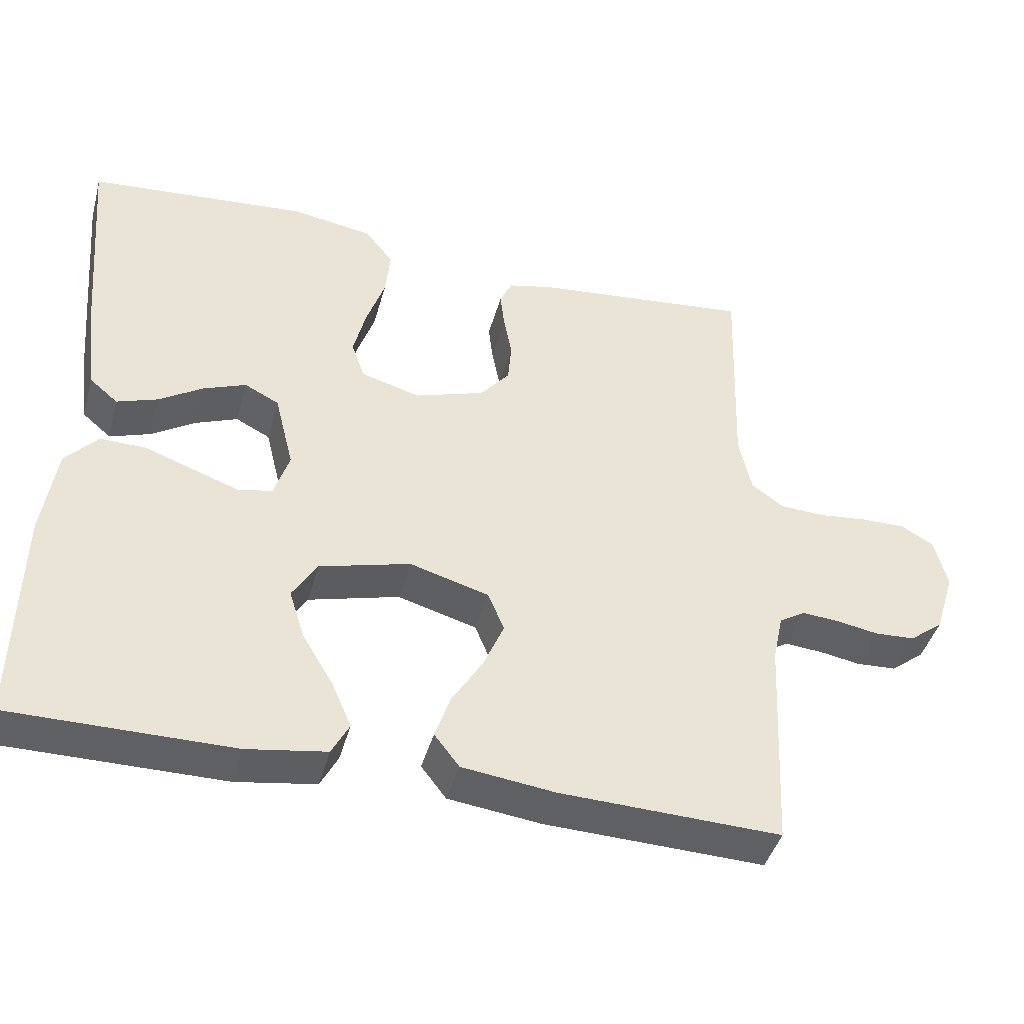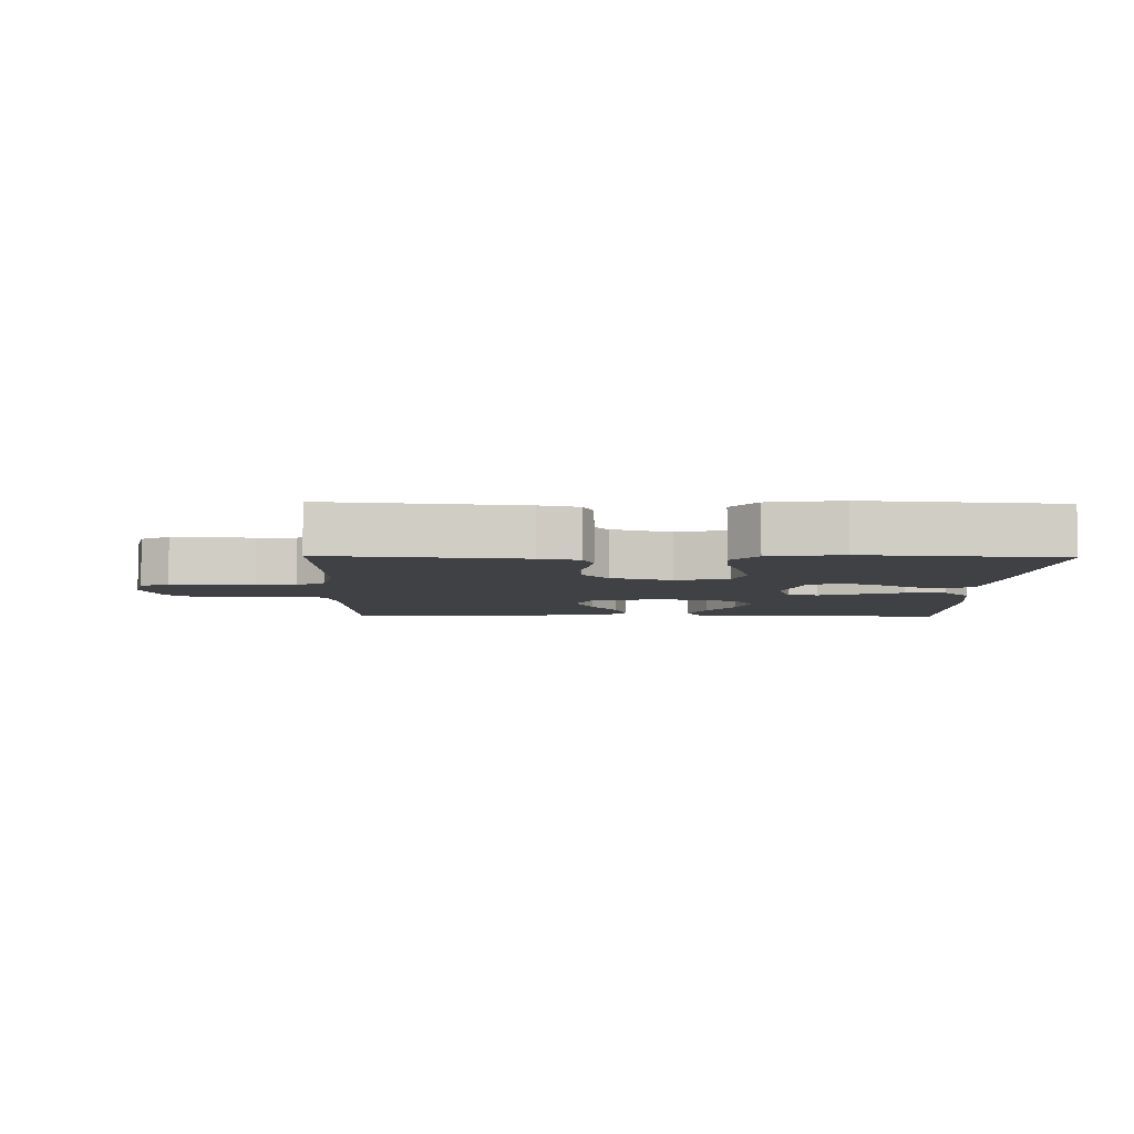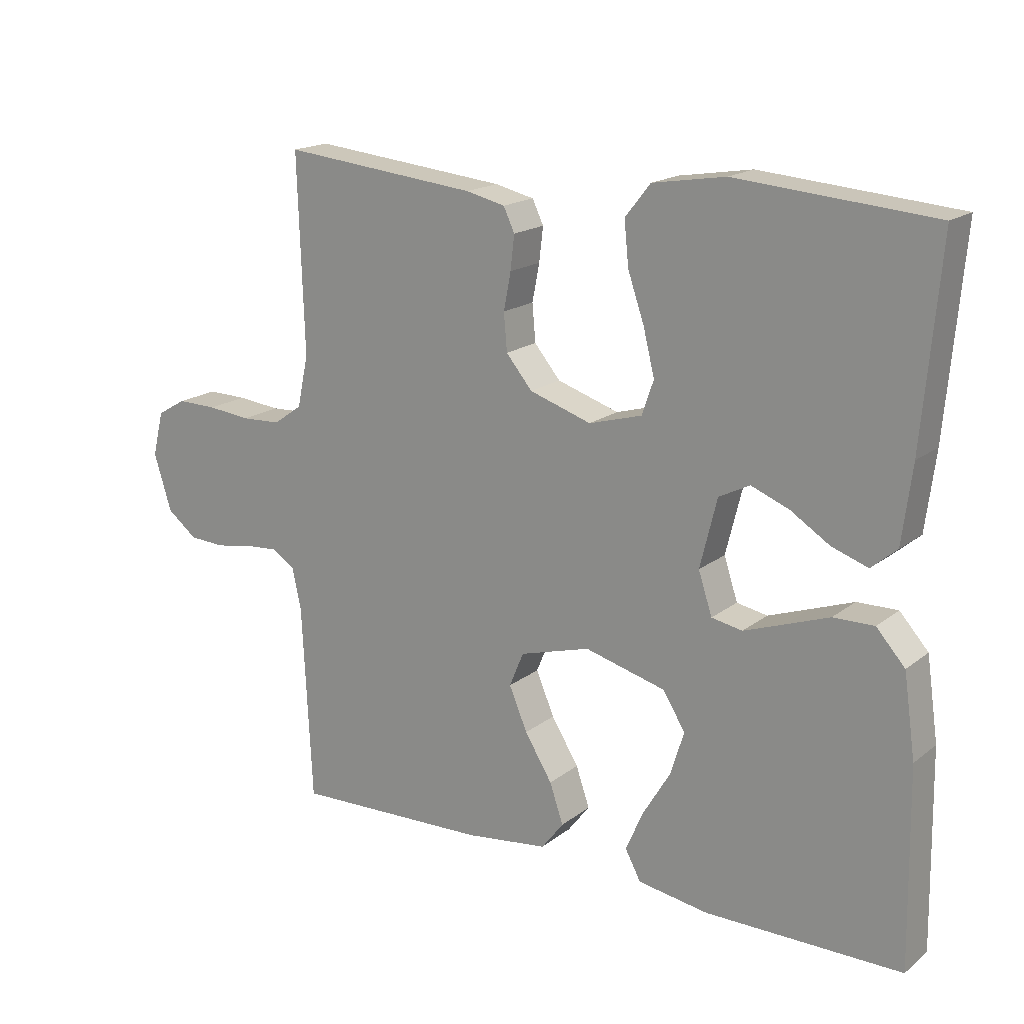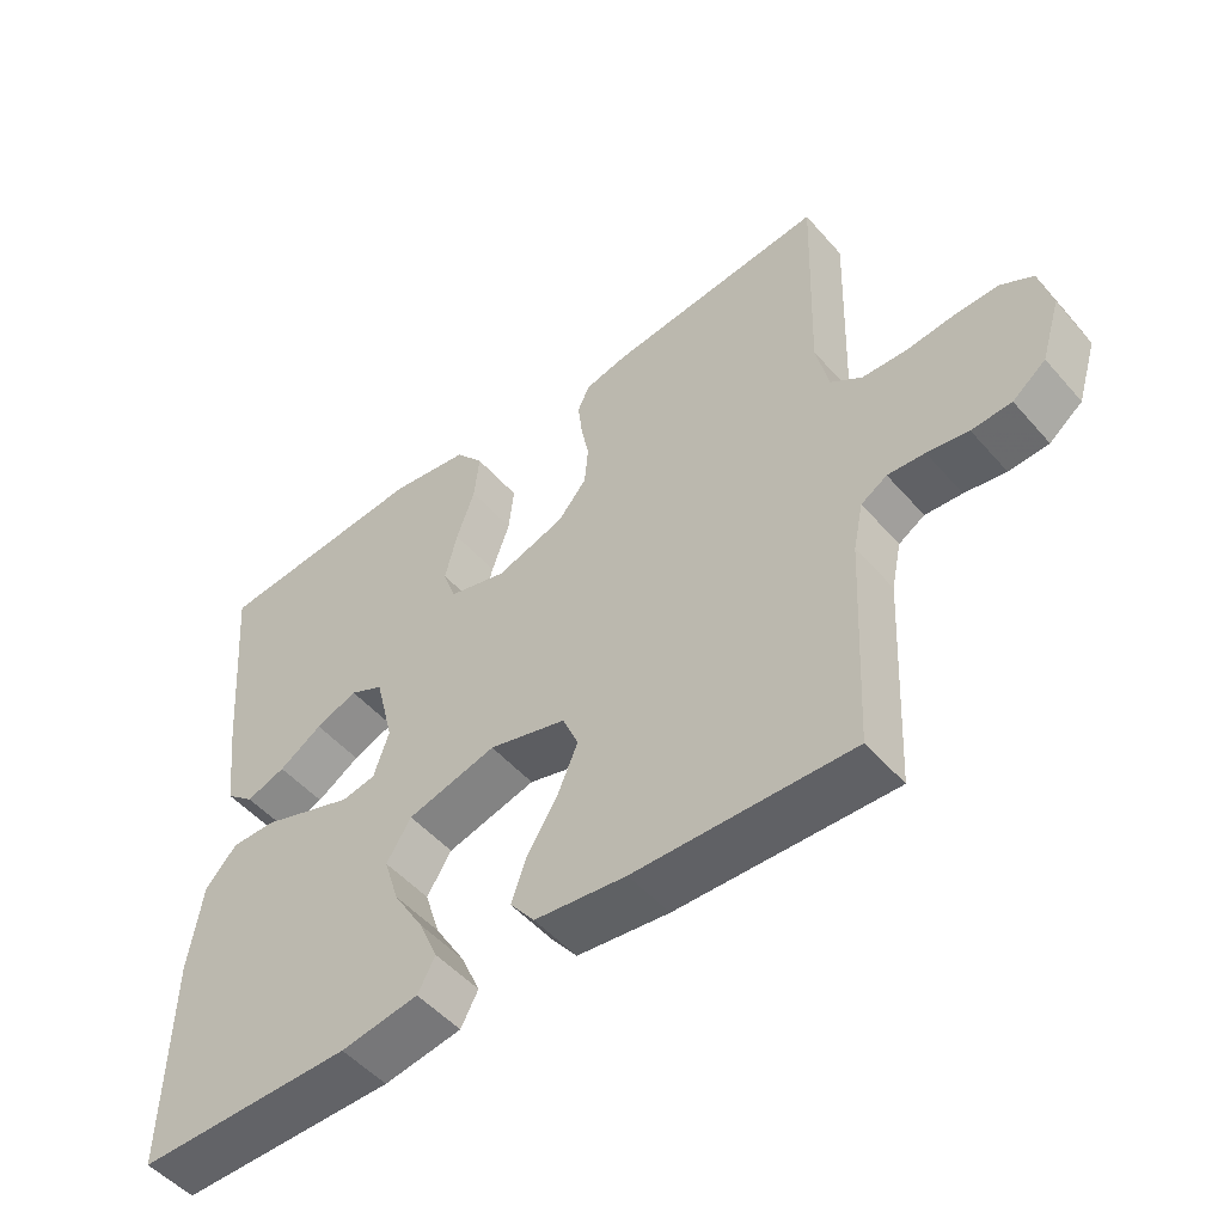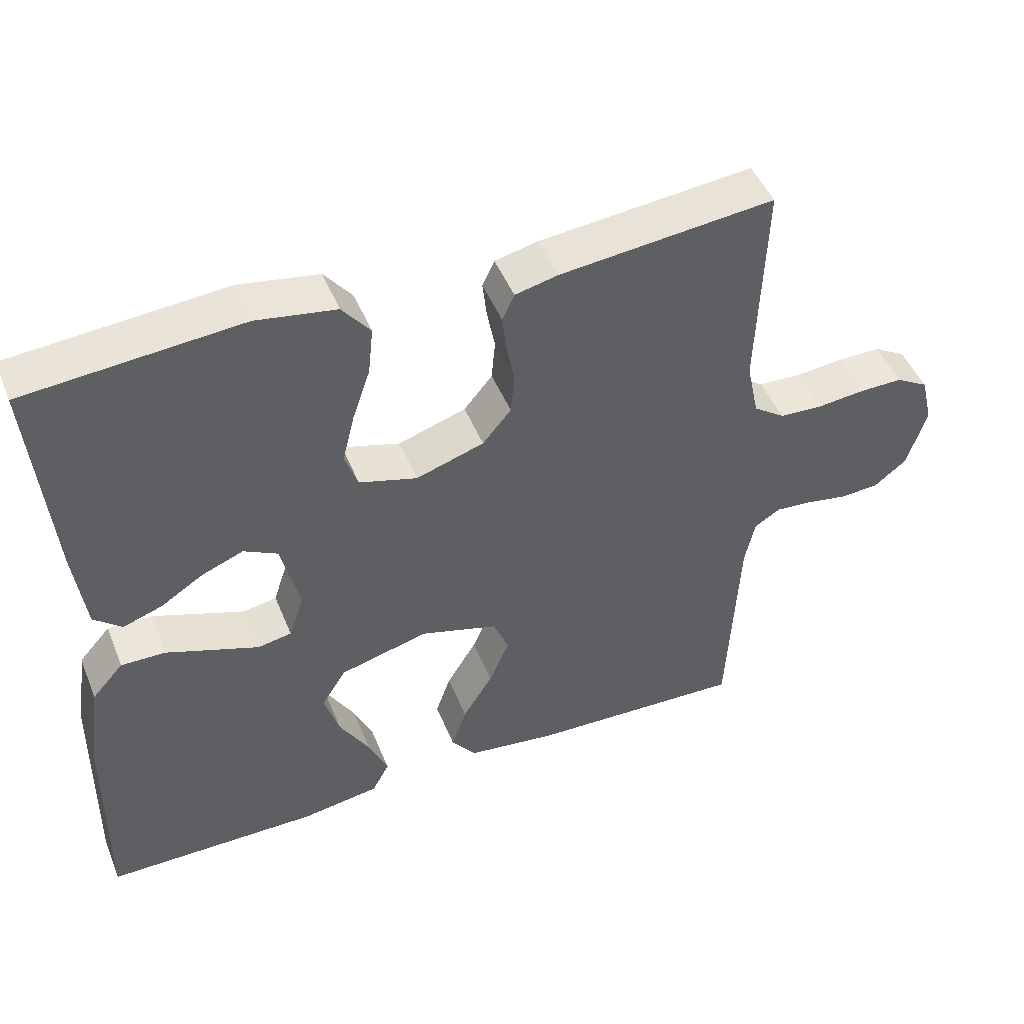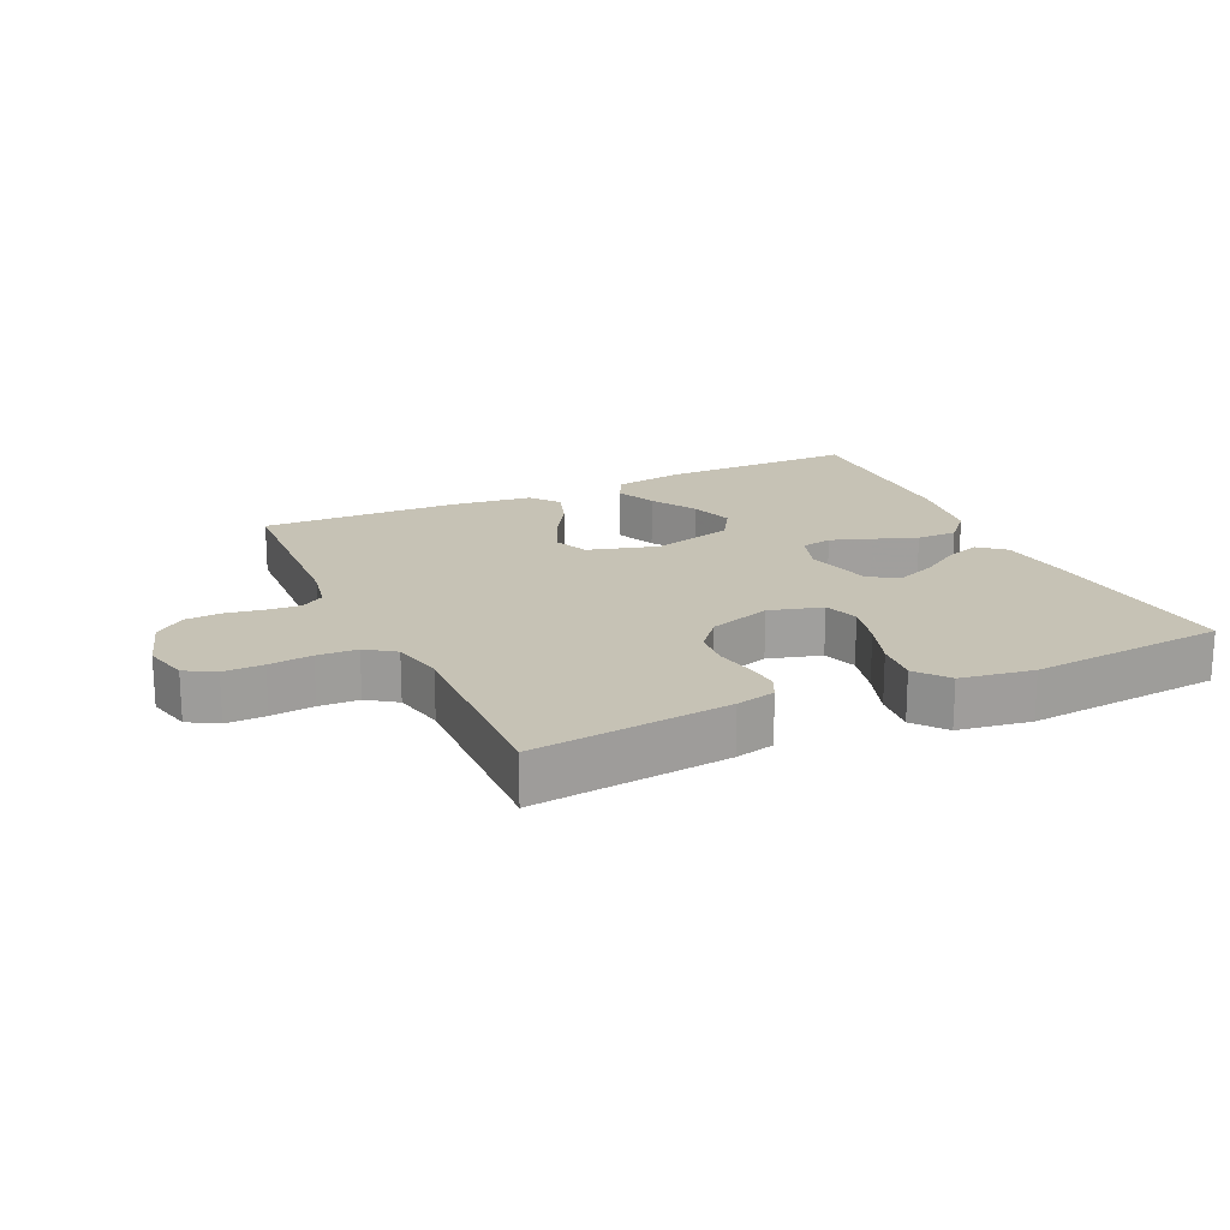
<metadata>
{"format":"obj","ext":"obj","renderer":"f3d","projection":"perspective","resolution":1024,"background":"white","views":[{"elev":-43.0,"azim":164.9,"up":"+Z"},{"elev":-5.7,"azim":-1.2,"up":"+Y"},{"elev":17.6,"azim":34.3,"up":"+Z"},{"elev":-51.0,"azim":-140.4,"up":"+Z"},{"elev":47.2,"azim":158.4,"up":"+Z"},{"elev":18.9,"azim":-25.0,"up":"+Y"}]}
</metadata>
<code>
v 0.5 0.07 -0.5
v 0.2 0.07 -0.5
v 0.092 0.07 -0.483
v 0.068 0.07 -0.438
v 0.095 0.07 -0.376
v 0.137 0.07 -0.306
v 0.158 0.07 -0.239
v 0.124 0.07 -0.184
v 0 0.07 -0.151
v -0.108 0.07 -0.182
v -0.13 0.07 -0.235
v -0.102 0.07 -0.301
v -0.06 0.07 -0.369
v -0.039 0.07 -0.43
v -0.073 0.07 -0.474
v -0.2 0.07 -0.49
v -0.5 0.07 -0.5
v -0.515 0.07 -0.2
v -0.529 0.07 -0.134
v -0.565 0.07 -0.112
v -0.616 0.07 -0.116
v -0.673 0.07 -0.126
v -0.728 0.07 -0.123
v -0.774 0.07 -0.087
v -0.801 0.07 0
v -0.784 0.07 0.069
v -0.739 0.07 0.095
v -0.678 0.07 0.094
v -0.612 0.07 0.087
v -0.551 0.07 0.09
v -0.507 0.07 0.121
v -0.49 0.07 0.2
v -0.5 0.07 0.5
v -0.2 0.07 0.469
v -0.14 0.07 0.455
v -0.123 0.07 0.419
v -0.129 0.07 0.367
v -0.14 0.07 0.31
v -0.135 0.07 0.253
v -0.095 0.07 0.205
v 0 0.07 0.174
v 0.081 0.07 0.197
v 0.099 0.07 0.249
v 0.082 0.07 0.318
v 0.057 0.07 0.391
v 0.05 0.07 0.458
v 0.089 0.07 0.507
v 0.2 0.07 0.525
v 0.5 0.07 0.5
v 0.474 0.07 0.2
v 0.459 0.07 0.082
v 0.42 0.07 0.049
v 0.365 0.07 0.068
v 0.305 0.07 0.106
v 0.247 0.07 0.129
v 0.2 0.07 0.105
v 0.174 0.07 0
v 0.195 0.07 -0.064
v 0.242 0.07 -0.073
v 0.304 0.07 -0.051
v 0.371 0.07 -0.027
v 0.433 0.07 -0.026
v 0.477 0.07 -0.075
v 0.495 0.07 -0.2
v 0.5 0 -0.5
v 0.2 0 -0.5
v 0.092 0 -0.483
v 0.068 0 -0.438
v 0.095 0 -0.376
v 0.137 0 -0.306
v 0.158 0 -0.239
v 0.124 0 -0.184
v 0 0 -0.151
v -0.108 0 -0.182
v -0.13 0 -0.235
v -0.102 0 -0.301
v -0.06 0 -0.369
v -0.039 0 -0.43
v -0.073 0 -0.474
v -0.2 0 -0.49
v -0.5 0 -0.5
v -0.515 0 -0.2
v -0.529 0 -0.134
v -0.565 0 -0.112
v -0.616 0 -0.116
v -0.673 0 -0.126
v -0.728 0 -0.123
v -0.774 0 -0.087
v -0.801 0 0
v -0.784 0 0.069
v -0.739 0 0.095
v -0.678 0 0.094
v -0.612 0 0.087
v -0.551 0 0.09
v -0.507 0 0.121
v -0.49 0 0.2
v -0.5 0 0.5
v -0.2 0 0.469
v -0.14 0 0.455
v -0.123 0 0.419
v -0.129 0 0.367
v -0.14 0 0.31
v -0.135 0 0.253
v -0.095 0 0.205
v 0 0 0.174
v 0.081 0 0.197
v 0.099 0 0.249
v 0.082 0 0.318
v 0.057 0 0.391
v 0.05 0 0.458
v 0.089 0 0.507
v 0.2 0 0.525
v 0.5 0 0.5
v 0.474 0 0.2
v 0.459 0 0.082
v 0.42 0 0.049
v 0.365 0 0.068
v 0.305 0 0.106
v 0.247 0 0.129
v 0.2 0 0.105
v 0.174 0 0
v 0.195 0 -0.064
v 0.242 0 -0.073
v 0.304 0 -0.051
v 0.371 0 -0.027
v 0.433 0 -0.026
v 0.477 0 -0.075
v 0.495 0 -0.2
f 4 5 6
f 3 4 6
f 2 3 6
f 1 2 6
f 64 1 6
f 63 64 6
f 62 63 6
f 61 62 6
f 60 61 6
f 59 60 6 7
f 58 59 7 8
f 57 58 8 9
f 56 57 9 10
f 52 53 54
f 51 52 54
f 50 51 54
f 49 50 54
f 48 49 54
f 47 48 54
f 46 47 54
f 45 46 54
f 44 45 54
f 43 44 54 55
f 42 43 55 56
f 36 37 38
f 35 36 38
f 34 35 38
f 33 34 38
f 32 33 38
f 31 32 38 39
f 30 31 39 40
f 27 28 29
f 26 27 29
f 25 26 29
f 24 25 29
f 23 24 29
f 22 23 29
f 21 22 29
f 20 21 29 30
f 30 40 41
f 20 30 41
f 19 20 41
f 16 17 18
f 15 16 18
f 14 15 18
f 13 14 18
f 12 13 18
f 11 12 18 19
f 42 56 10
f 41 42 10
f 19 41 10
f 10 11 19
f 70 69 68
f 70 68 67
f 70 67 66
f 70 66 65
f 70 65 128
f 70 128 127
f 70 127 126
f 70 126 125
f 70 125 124
f 71 70 124 123
f 72 71 123 122
f 73 72 122 121
f 74 73 121 120
f 118 117 116
f 118 116 115
f 118 115 114
f 118 114 113
f 118 113 112
f 118 112 111
f 118 111 110
f 118 110 109
f 118 109 108
f 119 118 108 107
f 120 119 107 106
f 102 101 100
f 102 100 99
f 102 99 98
f 102 98 97
f 102 97 96
f 103 102 96 95
f 104 103 95 94
f 93 92 91
f 93 91 90
f 93 90 89
f 93 89 88
f 93 88 87
f 93 87 86
f 93 86 85
f 94 93 85 84
f 105 104 94
f 105 94 84
f 105 84 83
f 82 81 80
f 82 80 79
f 82 79 78
f 82 78 77
f 82 77 76
f 83 82 76 75
f 74 120 106
f 74 106 105
f 74 105 83
f 83 75 74
f 1 65 66 2
f 2 66 67 3
f 3 67 68 4
f 4 68 69 5
f 5 69 70 6
f 6 70 71 7
f 7 71 72 8
f 8 72 73 9
f 9 73 74 10
f 10 74 75 11
f 11 75 76 12
f 12 76 77 13
f 13 77 78 14
f 14 78 79 15
f 15 79 80 16
f 16 80 81 17
f 17 81 82 18
f 18 82 83 19
f 19 83 84 20
f 20 84 85 21
f 21 85 86 22
f 22 86 87 23
f 23 87 88 24
f 24 88 89 25
f 25 89 90 26
f 26 90 91 27
f 27 91 92 28
f 28 92 93 29
f 29 93 94 30
f 30 94 95 31
f 31 95 96 32
f 32 96 97 33
f 33 97 98 34
f 34 98 99 35
f 35 99 100 36
f 36 100 101 37
f 37 101 102 38
f 38 102 103 39
f 39 103 104 40
f 40 104 105 41
f 41 105 106 42
f 42 106 107 43
f 43 107 108 44
f 44 108 109 45
f 45 109 110 46
f 46 110 111 47
f 47 111 112 48
f 48 112 113 49
f 49 113 114 50
f 50 114 115 51
f 51 115 116 52
f 52 116 117 53
f 53 117 118 54
f 54 118 119 55
f 55 119 120 56
f 56 120 121 57
f 57 121 122 58
f 58 122 123 59
f 59 123 124 60
f 60 124 125 61
f 61 125 126 62
f 62 126 127 63
f 63 127 128 64
f 64 128 65 1

</code>
